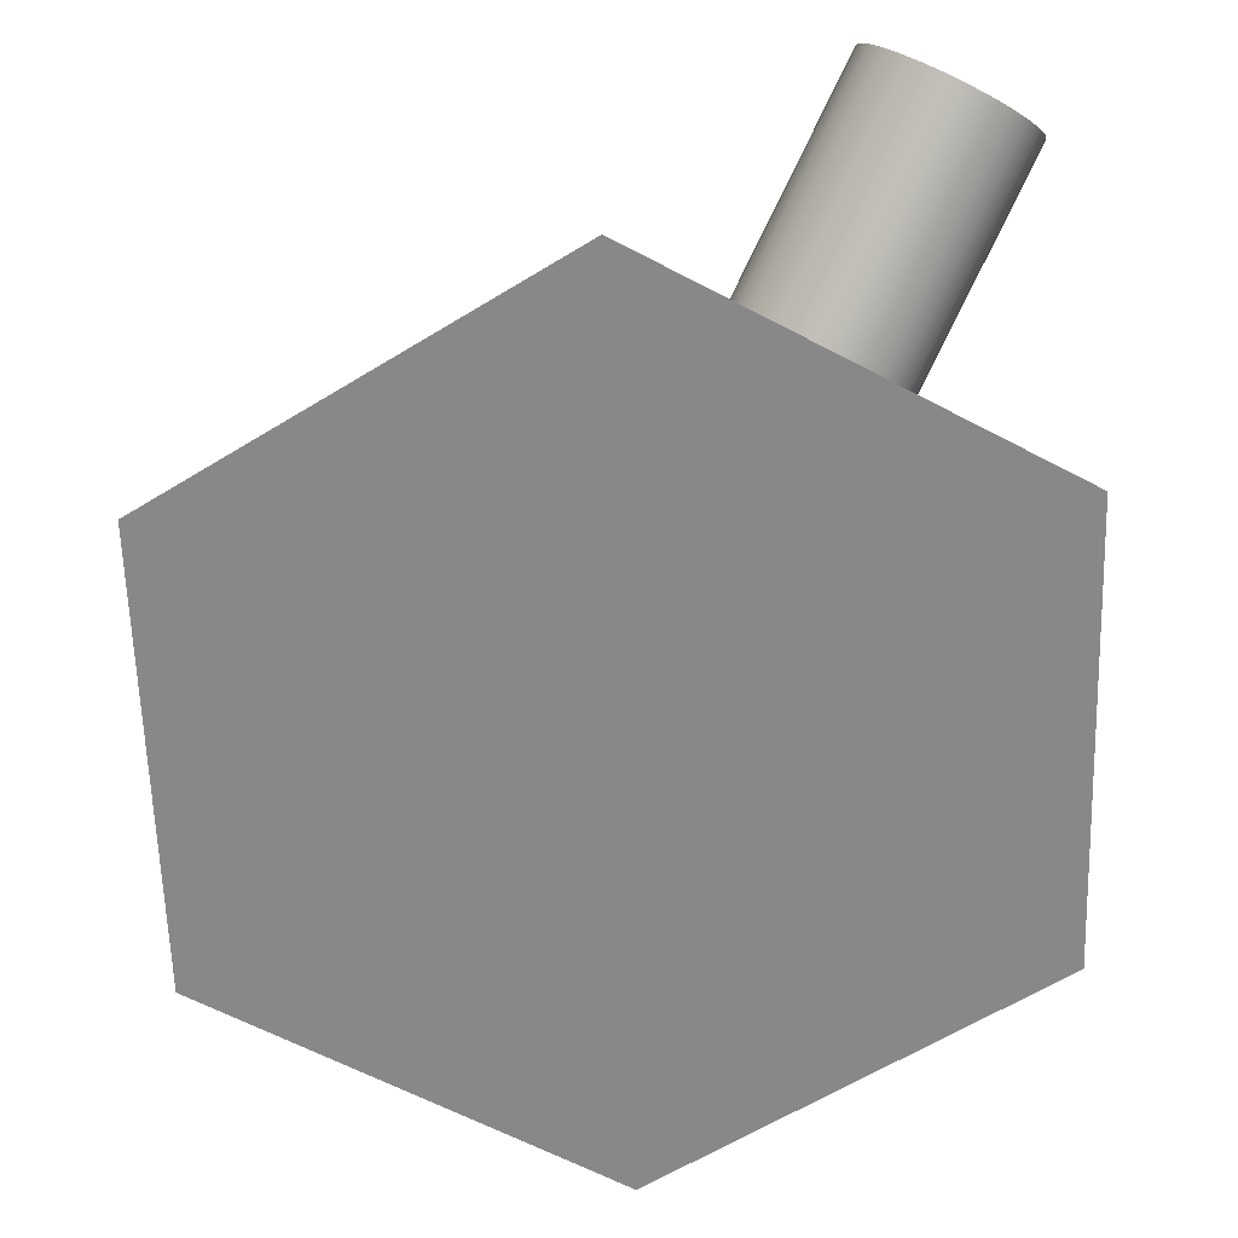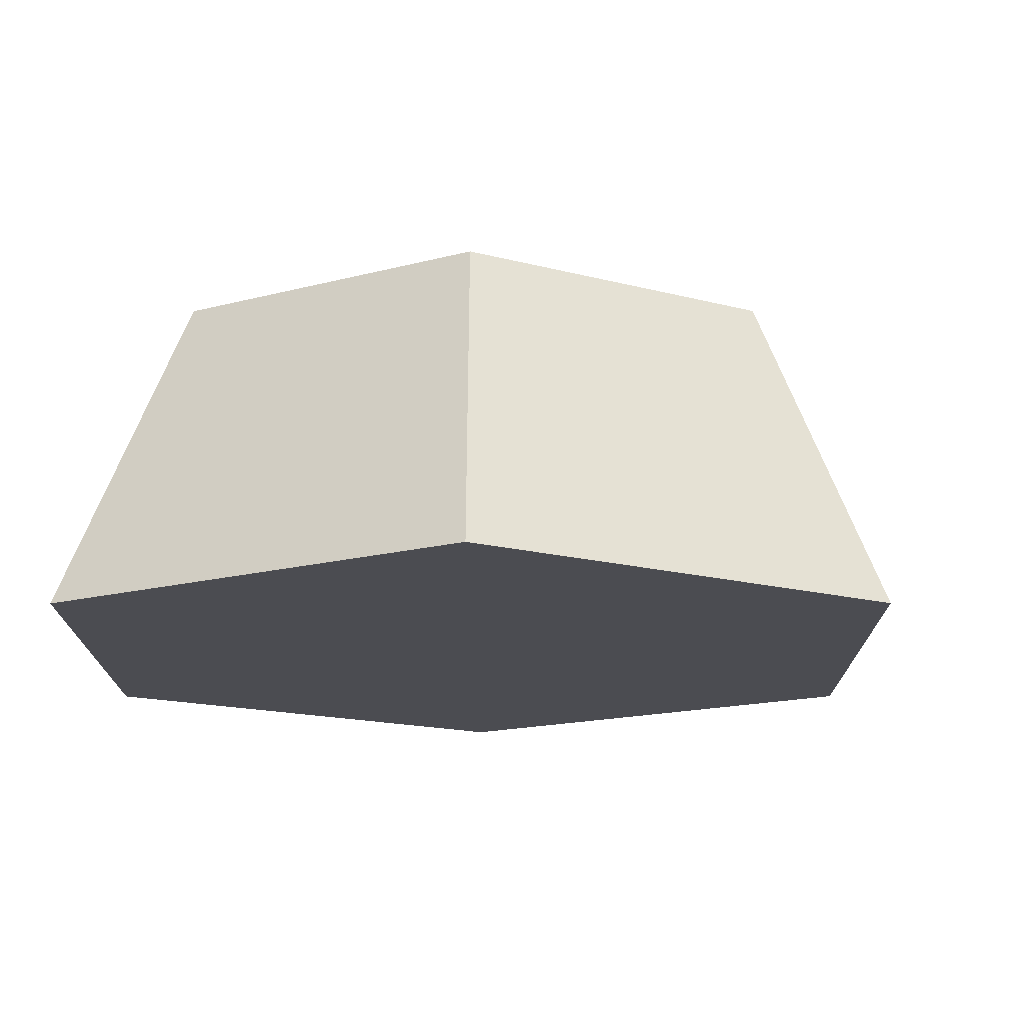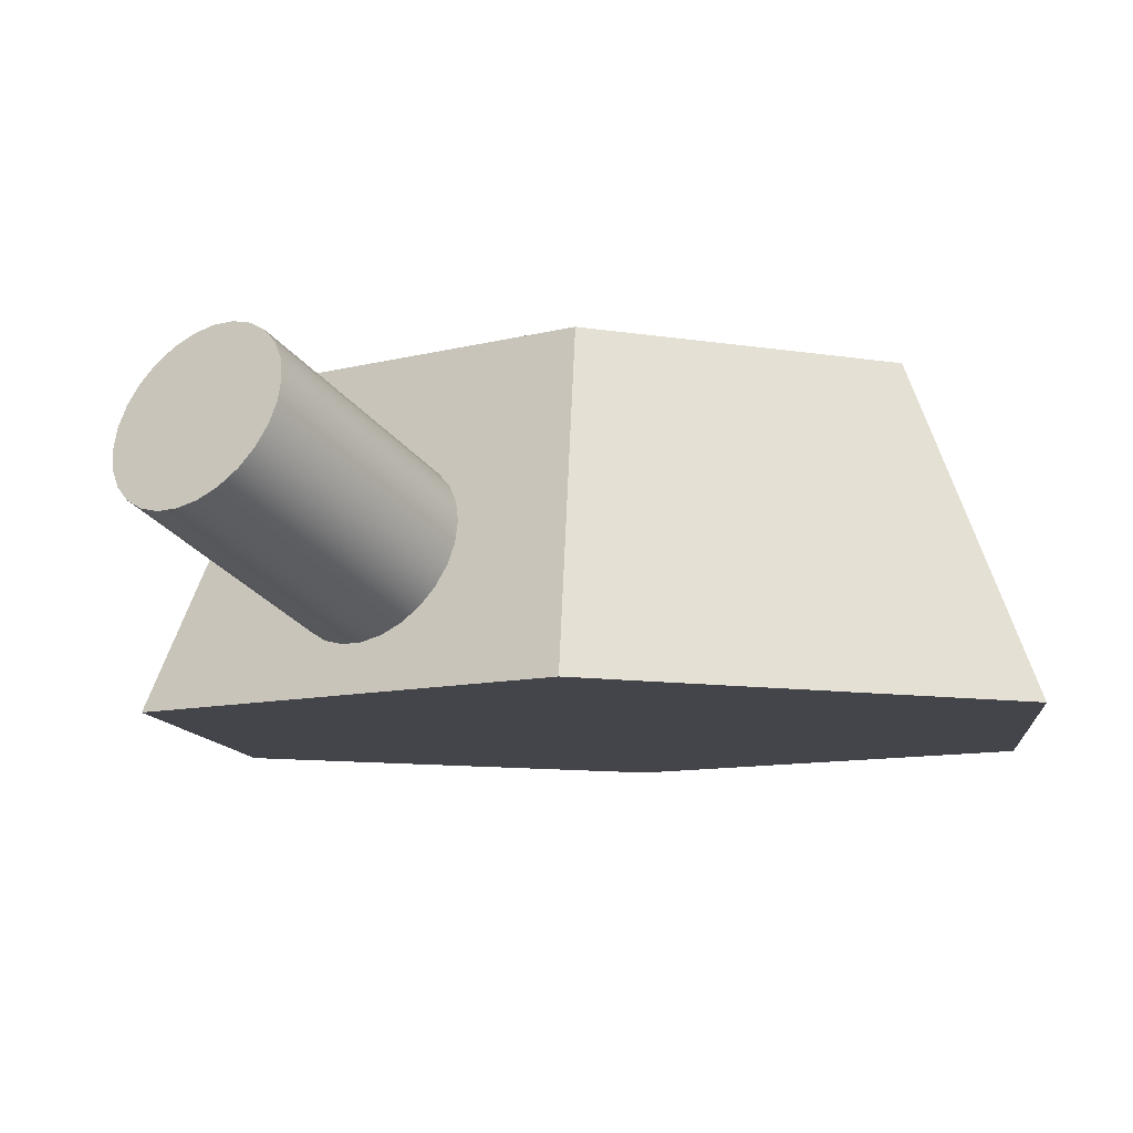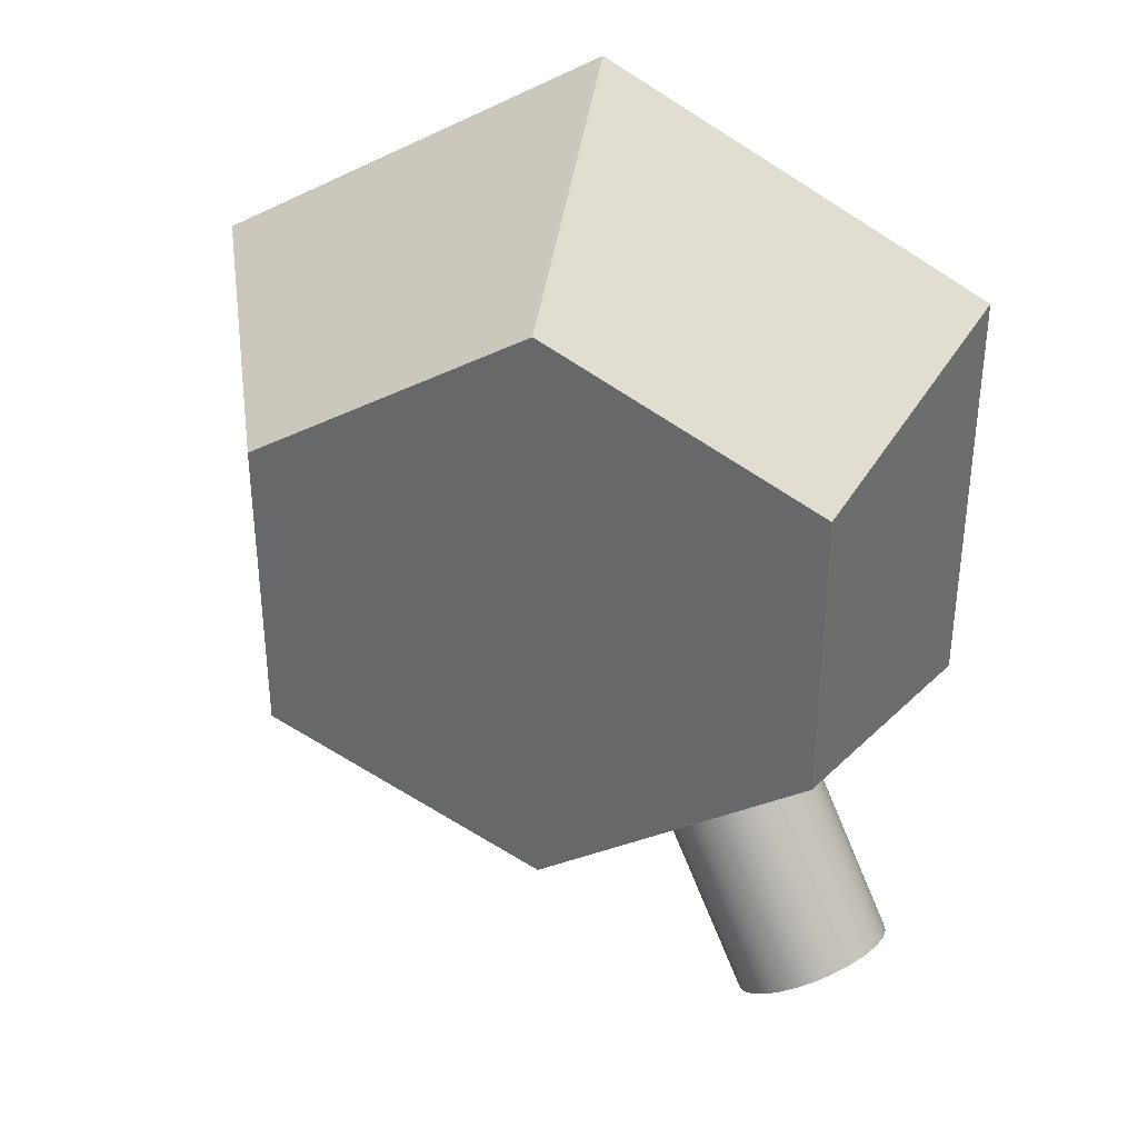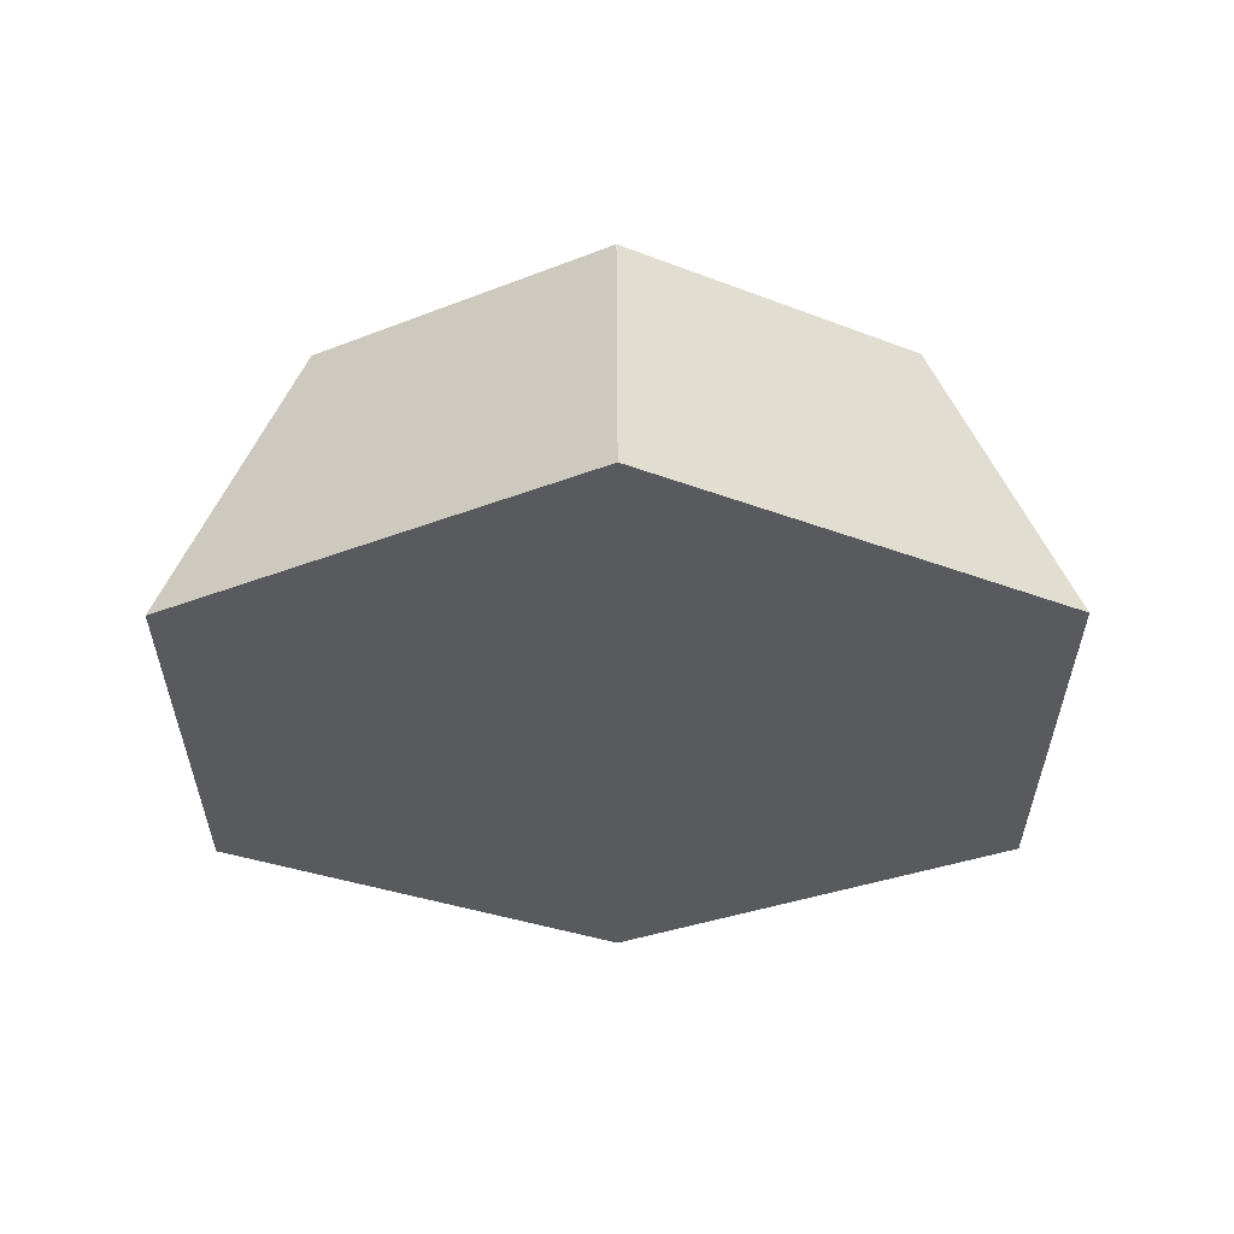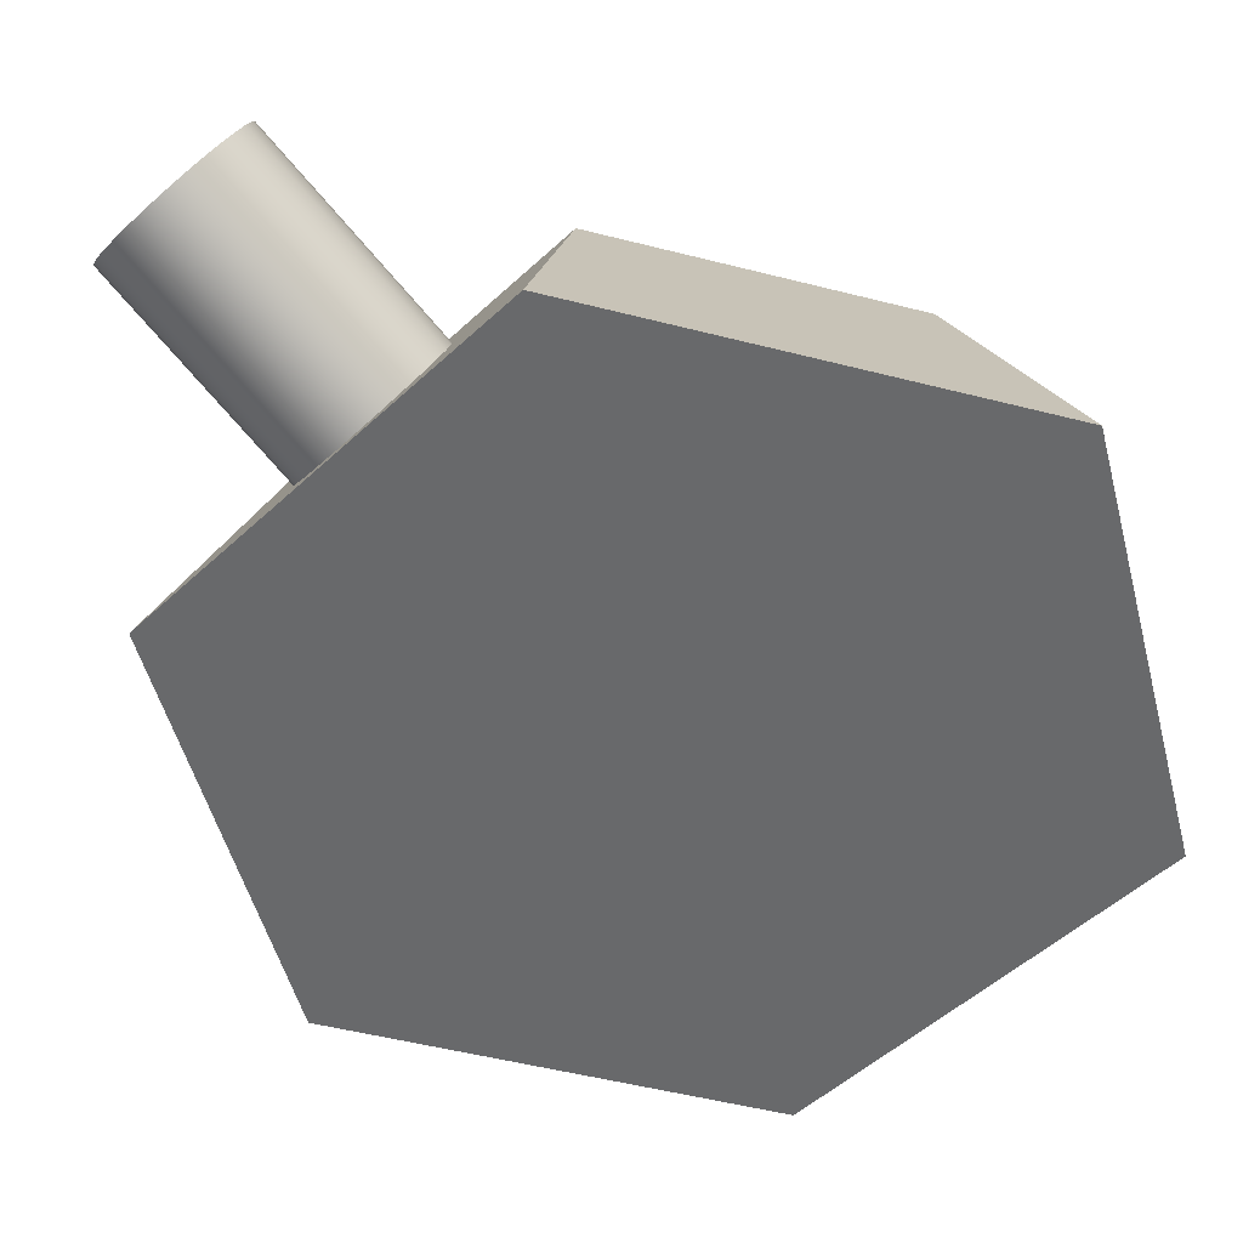
<metadata>
{"format":"obj","ext":"obj","renderer":"f3d","projection":"perspective","resolution":1024,"background":"white","views":[{"elev":-62.7,"azim":1.8,"up":"+Z"},{"elev":-15.4,"azim":-119.9,"up":"+Z"},{"elev":-9.2,"azim":65.9,"up":"+Z"},{"elev":35.8,"azim":12.0,"up":"+Y"},{"elev":59.5,"azim":179.8,"up":"+Y"},{"elev":-52.6,"azim":74.7,"up":"+Z"}]}
</metadata>
<code>
v 2.664 -6.815 2.633
v 2.647 -6.721 2.88
v 2.686 -6.601 3.113
v 2.779 -6.461 3.318
v 2.921 -6.309 3.484
v 3.103 -6.155 3.6
v 3.316 -6.008 3.659
v 3.545 -5.875 3.659
v 3.779 -5.765 3.6
v 4.003 -5.684 3.484
v 4.205 -5.637 3.318
v 4.373 -5.627 3.113
v 4.497 -5.653 2.88
v 4.57 -5.715 2.633
v 4.587 -5.809 2.386
v 4.548 -5.929 2.153
v 4.455 -6.069 1.948
v 4.313 -6.221 1.782
v 4.131 -6.375 1.667
v 3.919 -6.522 1.607
v 3.689 -6.655 1.607
v 3.455 -6.765 1.667
v 3.231 -6.846 1.782
v 3.029 -6.893 1.948
v 2.861 -6.903 2.153
v 2.737 -6.877 2.386
v 1.255 -4.374 1.607
v 1.328 -4.436 1.36
v 1.451 -4.462 1.127
v 1.619 -4.451 0.9215
v 1.821 -4.404 0.7563
v 2.046 -4.323 0.6405
v 2.279 -4.213 0.5808
v 2.509 -4.081 0.5808
v 2.721 -3.933 0.6405
v 2.904 -3.779 0.7563
v 3.045 -3.628 0.9215
v 3.138 -3.488 1.127
v 3.178 -3.368 1.36
v 3.16 -3.274 1.607
v 3.087 -3.212 1.854
v 2.964 -3.185 2.087
v 2.796 -3.196 2.292
v 2.594 -3.243 2.458
v 2.369 -3.324 2.573
v 2.136 -3.434 2.633
v 1.906 -3.566 2.633
v 1.694 -3.714 2.573
v 1.512 -3.868 2.458
v 1.37 -4.019 2.292
v 1.277 -4.159 2.087
v 1.238 -4.28 1.854
v 1.255 -4.374 1.607
v 2.664 -6.815 2.633
v 2.664 -6.815 2.633
v 2.737 -6.877 2.386
v 2.861 -6.903 2.153
v 3.029 -6.893 1.948
v 3.231 -6.846 1.782
v 3.455 -6.765 1.667
v 3.689 -6.655 1.607
v 3.919 -6.522 1.607
v 4.131 -6.375 1.667
v 4.313 -6.221 1.782
v 4.455 -6.069 1.948
v 4.548 -5.929 2.153
v 4.587 -5.809 2.386
v 4.57 -5.715 2.633
v 4.497 -5.653 2.88
v 4.373 -5.627 3.113
v 4.205 -5.637 3.318
v 4.003 -5.684 3.484
v 3.779 -5.765 3.6
v 3.545 -5.875 3.659
v 3.316 -6.008 3.659
v 3.103 -6.155 3.6
v 2.921 -6.309 3.484
v 2.779 -6.461 3.318
v 2.686 -6.601 3.113
v 2.647 -6.721 2.88
v -3.544 2.046 4
v 3.078e-15 4.092 4
v 3.553e-15 5.774 0
v -5 2.887 0
v 3.078e-15 4.092 4
v 3.544 2.046 4
v 5 2.887 0
v 3.553e-15 5.774 0
v 3.544 2.046 4
v 3.544 -2.046 4
v 5 -2.887 0
v 5 2.887 0
v 1.255 -4.374 1.607
v 1.238 -4.28 1.854
v 1.277 -4.159 2.087
v 1.37 -4.019 2.292
v 1.512 -3.868 2.458
v 1.694 -3.714 2.573
v 1.906 -3.566 2.633
v 2.136 -3.434 2.633
v 2.369 -3.324 2.573
v 2.594 -3.243 2.458
v 2.796 -3.196 2.292
v 2.964 -3.185 2.087
v 3.087 -3.212 1.854
v 3.16 -3.274 1.607
v 3.178 -3.368 1.36
v 3.138 -3.488 1.127
v 3.045 -3.628 0.9215
v 2.904 -3.779 0.7563
v 2.721 -3.933 0.6405
v 2.509 -4.081 0.5808
v 2.279 -4.213 0.5808
v 2.046 -4.323 0.6405
v 1.821 -4.404 0.7563
v 1.619 -4.451 0.9215
v 1.451 -4.462 1.127
v 1.328 -4.436 1.36
v 3.544 -2.046 4
v -3.089e-17 -4.092 4
v -1.332e-15 -5.774 0
v 5 -2.887 0
v -3.089e-17 -4.092 4
v -3.544 -2.046 4
v -5 -2.887 0
v -1.332e-15 -5.774 0
v -3.544 -2.046 4
v -3.544 2.046 4
v -5 2.887 0
v -5 -2.887 0
v 3.078e-15 4.092 4
v -3.544 2.046 4
v -3.544 -2.046 4
v -3.089e-17 -4.092 4
v 3.544 -2.046 4
v 3.544 2.046 4
v -5 -2.887 0
v -5 2.887 0
v 3.553e-15 5.774 0
v 5 2.887 0
v 5 -2.887 0
v -1.332e-15 -5.774 0
g aaa9bbc8-e33b-11ea-858e-54bf646e7e1f
f 2 52 1
f 1 52 53
f 54 27 26
f 26 27 28
f 26 28 25
f 25 28 29
f 25 29 24
f 24 29 30
f 24 30 23
f 23 30 31
f 23 31 22
f 22 31 32
f 22 32 21
f 21 32 33
f 21 33 20
f 20 33 34
f 20 34 19
f 19 34 35
f 19 35 18
f 18 35 36
f 18 36 17
f 17 36 37
f 17 37 16
f 16 37 38
f 16 38 15
f 15 38 39
f 15 39 14
f 14 39 40
f 14 40 13
f 13 40 41
f 13 41 12
f 12 41 42
f 12 42 11
f 11 42 43
f 11 43 10
f 10 43 44
f 10 44 9
f 9 44 45
f 9 45 8
f 8 45 46
f 8 46 7
f 7 46 47
f 7 47 6
f 6 47 48
f 6 48 5
f 5 48 49
f 5 49 4
f 4 49 50
f 4 50 3
f 3 50 51
f 3 51 2
f 2 51 52
g aaaa09e4-e33b-11ea-abc0-54bf646e7e1f
f 56 67 55
f 55 67 68
f 55 68 80
f 80 68 69
f 80 69 79
f 79 69 70
f 79 70 78
f 78 70 71
f 78 71 77
f 77 71 72
f 77 72 76
f 76 72 73
f 76 73 75
f 75 73 74
f 67 56 66
f 66 56 57
f 66 57 65
f 65 57 58
f 65 58 64
f 64 58 59
f 64 59 63
f 63 59 60
f 63 60 62
f 62 60 61
g aa7da376-e33b-11ea-92b9-54bf646e7e1f
f 81 82 84
f 84 82 83
g aa7dca86-e33b-11ea-834a-54bf646e7e1f
f 85 86 88
f 88 86 87
g aa7df192-e33b-11ea-af41-54bf646e7e1f
f 89 90 92
f 92 90 91
g aa7e189e-e33b-11ea-959c-54bf646e7e1f
f 118 93 121
f 121 93 94
f 121 94 120
f 120 94 95
f 120 95 96
f 96 97 120
f 120 97 98
f 120 98 99
f 99 100 120
f 120 100 119
f 119 100 101
f 119 101 102
f 102 103 119
f 119 103 104
f 119 104 105
f 119 105 122
f 122 105 106
f 122 106 107
f 107 108 122
f 122 108 109
f 122 109 110
f 110 111 122
f 122 111 112
f 122 112 113
f 122 113 121
f 121 113 114
f 121 114 115
f 115 116 121
f 121 116 117
f 121 117 118
g aa7e3fae-e33b-11ea-a5b1-54bf646e7e1f
f 123 124 126
f 126 124 125
g aa7e8dd2-e33b-11ea-a536-54bf646e7e1f
f 127 128 130
f 130 128 129
g aa7eb4da-e33b-11ea-8a70-54bf646e7e1f
f 132 134 131
f 131 134 135
f 131 135 136
f 132 133 134
g aa7edbec-e33b-11ea-b955-54bf646e7e1f
f 138 139 137
f 137 139 142
f 142 139 140
f 142 140 141

</code>
